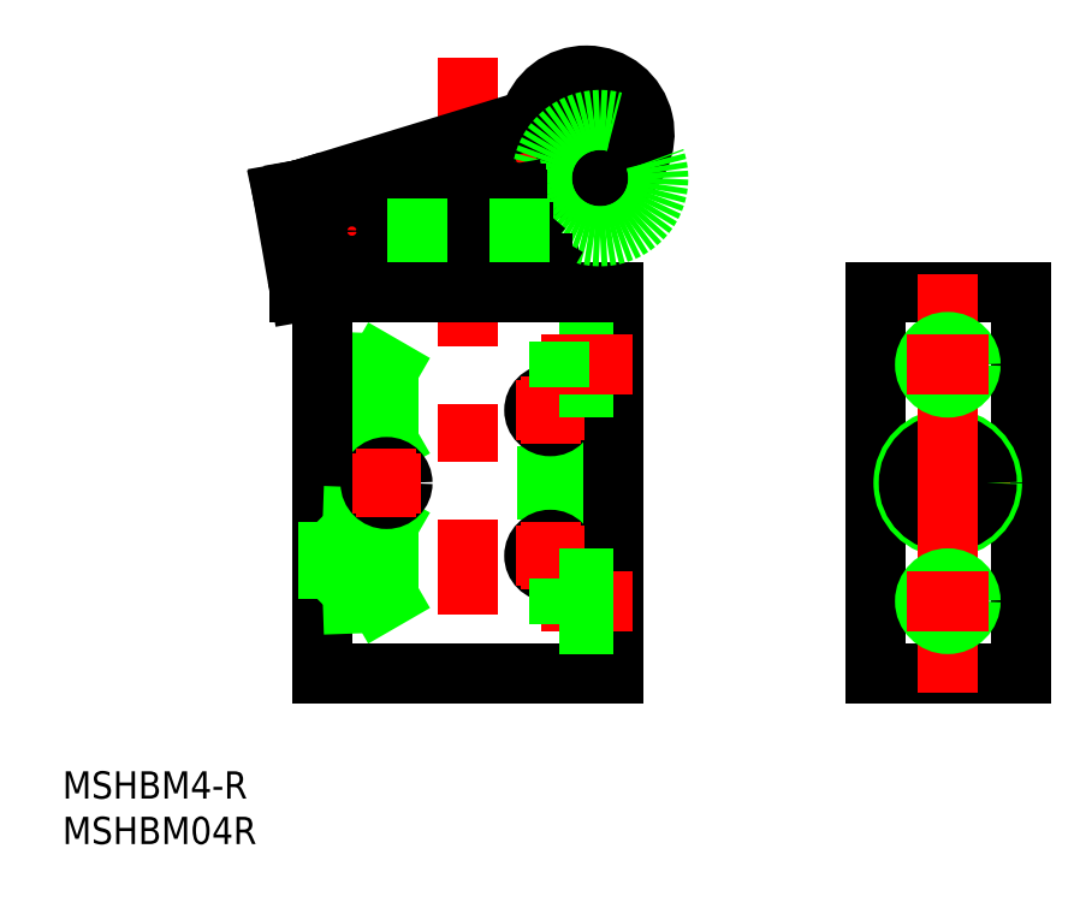
<metadata>
{"format":"dxf","ext":"dxf","renderer":"ezdxf+matplotlib","layout":"modelspace","background":"white","min_lineweight":24,"dpi":150}
</metadata>
<code>
0
SECTION
2
ENTITIES
0
LINE
8
CENTER
10
0
20
59.3
30
0
11
0
21
-2
31
0
0
LINE
8
0
10
16
20
33.5
30
0
11
16
21
0
31
0
0
LINE
8
0
10
-16
20
33.5
30
0
11
-16
21
0
31
0
0
LINE
8
0
10
0
20
33.5
30
0
11
16
21
33.5
31
0
0
LINE
8
CENTER
10
9
20
12.5
30
0
11
17.6
21
12.5
31
0
0
LINE
8
0
10
-16
20
33.5
30
0
11
0
21
33.5
31
0
0
LINE
8
0
10
9.8
20
17.15
30
0
11
16
21
17.36
31
0
0
LINE
8
0
10
8.729
20
16.53
30
0
11
15.4
21
16.76
31
0
0
LINE
8
0
10
8.729
20
8.471
30
0
11
15.4
21
8.238
31
0
0
LINE
8
0
10
9.8
20
7.853
30
0
11
16
21
7.636
31
0
0
LINE
8
CENTER
10
18
20
12.5
30
0
11
6.729
21
12.5
31
0
0
LINE
8
0
10
9.8
20
17.15
30
0
11
8.729
21
16.53
31
0
0
LINE
8
0
10
8.729
20
8.471
30
0
11
9.8
21
7.853
31
0
0
LINE
8
0
10
9.8
20
17.15
30
0
11
9.8
21
7.853
31
0
0
LINE
8
0
10
8.729
20
16.53
30
0
11
8.729
21
8.471
31
0
0
LINE
8
0
10
15.4
20
16.76
30
0
11
16
21
17.36
31
0
0
LINE
8
0
10
15.4
20
16.76
30
0
11
15.4
21
8.238
31
0
0
LINE
8
0
10
-9.8
20
25.65
30
0
11
-16
21
25.86
31
0
0
LINE
8
0
10
-8.729
20
25.03
30
0
11
-15.4
21
25.26
31
0
0
LINE
8
0
10
-8.729
20
16.97
30
0
11
-15.4
21
16.74
31
0
0
LINE
8
0
10
-9.8
20
16.35
30
0
11
-16
21
16.14
31
0
0
LINE
8
CENTER
10
-18
20
21
30
0
11
-6.729
21
21
31
0
0
LINE
8
0
10
-9.8
20
25.65
30
0
11
-8.729
21
25.03
31
0
0
LINE
8
0
10
-8.729
20
16.97
30
0
11
-9.8
21
16.35
31
0
0
LINE
8
0
10
-9.8
20
25.65
30
0
11
-9.8
21
16.35
31
0
0
LINE
8
0
10
-8.729
20
25.03
30
0
11
-8.729
21
16.97
31
0
0
LINE
8
0
10
-15.4
20
25.26
30
0
11
-16
21
25.86
31
0
0
LINE
8
0
10
-15.4
20
16.74
30
0
11
-16
21
16.14
31
0
0
LINE
8
0
10
-15.4
20
25.26
30
0
11
-15.4
21
16.74
31
0
0
INSERT
8
0
2
*U11
10
0
20
0
30
0
0
INSERT
8
0
2
*U12
10
0
20
0
30
0
0
LINE
8
0
10
15.4
20
8.238
30
0
11
16
21
7.636
31
0
0
LINE
8
0
10
16
20
33.5
30
0
11
16
21
-8.5
31
0
0
LINE
8
0
10
-16
20
33.5
30
0
11
-16
21
-8.5
31
0
0
LINE
8
0
10
-16
20
-8.5
30
0
11
16
21
-8.5
31
0
0
LINE
8
0
10
-16
20
33.5
30
0
11
0
21
33.5
31
0
0
LINE
8
0
10
-9.8
20
8.647
30
0
11
-16
21
8.864
31
0
0
LINE
8
0
10
-8.729
20
8.029
30
0
11
-15.4
21
8.262
31
0
0
LINE
8
0
10
-8.729
20
-0.02909
30
0
11
-15.4
21
-0.262
31
0
0
LINE
8
0
10
-9.8
20
-0.6475
30
0
11
-16
21
-0.864
31
0
0
LINE
8
CENTER
10
-18
20
4
30
0
11
-6.729
21
4
31
0
0
LINE
8
0
10
-9.8
20
8.647
30
0
11
-8.729
21
8.029
31
0
0
LINE
8
0
10
-8.729
20
-0.02909
30
0
11
-9.8
21
-0.6475
31
0
0
LINE
8
0
10
-9.8
20
8.647
30
0
11
-9.8
21
-0.6475
31
0
0
LINE
8
0
10
-8.729
20
8.029
30
0
11
-8.729
21
-0.02909
31
0
0
LINE
8
0
10
-15.4
20
8.262
30
0
11
-16
21
8.864
31
0
0
LINE
8
0
10
-15.4
20
-0.262
30
0
11
-16
21
-0.864
31
0
0
LINE
8
0
10
-15.4
20
8.262
30
0
11
-15.4
21
-0.262
31
0
0
CIRCLE
8
0
10
9
20
4.5
30
0
40
1.75
0
CIRCLE
8
0
10
9
20
20.5
30
0
40
1.75
0
CIRCLE
8
0
10
-9
20
12.5
30
0
40
1.75
0
LINE
8
CENTER
10
-12.75
20
12.5
30
0
11
-5.25
21
12.5
31
0
0
LINE
8
CENTER
10
-9
20
16.25
30
0
11
-9
21
8.75
31
0
0
LINE
8
CENTER
10
5.25
20
20.5
30
0
11
12.75
21
20.5
31
0
0
LINE
8
CENTER
10
9
20
24.25
30
0
11
9
21
16.75
31
0
0
LINE
8
CENTER
10
5.25
20
4.5
30
0
11
12.75
21
4.5
31
0
0
LINE
8
CENTER
10
9
20
8.25
30
0
11
9
21
0.75
31
0
0
LINE
8
0
10
10
20
28
30
0
11
16
21
28
31
0
0
LINE
8
0
10
10
20
27.57
30
0
11
16
21
27.57
31
0
0
LINE
8
0
10
10
20
23.43
30
0
11
16
21
23.43
31
0
0
LINE
8
0
10
10
20
23
30
0
11
16
21
23
31
0
0
LINE
8
CENTER
10
8
20
25.5
30
0
11
18
21
25.5
31
0
0
LINE
8
CENTER
10
8
20
-0.5
30
0
11
18
21
-0.5
31
0
0
LINE
8
0
10
10
20
-3
30
0
11
16
21
-3
31
0
0
LINE
8
0
10
10
20
-2.567
30
0
11
16
21
-2.567
31
0
0
LINE
8
0
10
10
20
1.567
30
0
11
16
21
1.567
31
0
0
LINE
8
0
10
10
20
2
30
0
11
16
21
2
31
0
0
LINE
8
0
10
10
20
28
30
0
11
10
21
23
31
0
0
LINE
8
0
10
10
20
2
30
0
11
10
21
-3
31
0
0
LINE
8
0
10
0
20
33.5
30
0
11
16
21
33.5
31
0
0
LINE
8
0
10
-16
20
33.5
30
0
11
0
21
33.5
31
0
0
LINE
8
0
10
-6.95
20
33.5
30
0
11
6.95
21
33.5
31
0
0
LINE
8
0
10
7.118
20
35.3
30
0
11
7.118
21
33.5
31
0
0
LINE
8
0
10
-7.6
20
42
30
0
11
11.35
21
47.79
31
0
0
LINE
8
CENTER
10
10.86
20
57.79
30
0
11
15.26
21
43.39
31
0
0
LINE
8
CENTER
10
5.091
20
48.49
30
0
11
20.59
21
53.23
31
0
0
LINE
8
0
10
8.75
20
35.3
30
0
11
8.75
21
33.5
31
0
0
LINE
8
0
10
-20.42
20
44.32
30
0
11
-18.66
21
44.7
31
0
0
LINE
8
0
10
-18.57
20
44.71
30
0
11
-17.05
21
39.73
31
0
0
LINE
8
0
10
-18.57
20
44.71
30
0
11
13.11
21
54.39
31
0
0
LINE
8
0
10
-7.118
20
35.3
30
0
11
-7.118
21
33.5
31
0
0
LINE
8
CENTER
10
-12.8
20
45.32
30
0
11
-12.8
21
34.45
31
0
0
LINE
8
0
10
-18.51
20
33.5
30
0
11
8.75
21
33.5
31
0
0
LINE
8
0
10
-8.55
20
35.3
30
0
11
8.75
21
35.3
31
0
0
LINE
8
0
10
-20.42
20
44.32
30
0
11
-18.51
21
33.5
31
0
0
LINE
8
0
10
-17.05
20
40.2
30
0
11
-17.05
21
33.5
31
0
0
LINE
8
0
10
-8.55
20
40.2
30
0
11
-8.55
21
33.5
31
0
0
LINE
8
0
10
-18.66
20
44.7
30
0
11
-17.19
21
36.4
31
0
0
LINE
8
CENTER
10
-17.6
20
40.2
30
0
11
-8
21
40.2
31
0
0
LINE
8
CENTER
10
9.234e-07
20
36.02
30
0
11
9.234e-07
21
32.09
31
0
0
ARC
8
0
10
-12.8
20
40.2
30
0
40
4.25
50
0
51
180
0
ARC
8
0
10
-15.88
20
36.63
30
0
40
1.333
50
190
51
208.8
0
ARC
8
0
10
-16.83
20
35.5
30
0
40
2
50
190
51
270
0
CIRCLE
8
0
10
-12.8
20
40.2
30
0
40
2.8
0
ARC
8
0
10
12.96
20
50.9
30
0
40
3.5
50
242.6
51
87.54
0
CIRCLE
8
0
10
12.96
20
50.9
30
0
40
2.8
0
ARC
8
0
10
12.96
20
50.9
30
0
40
6.4
50
220
51
166
0
ARC
8
0
10
-7.161
20
40.56
30
0
40
1.5
50
107
51
165.6
0
CIRCLE
8
0
10
14.48
20
46.02
30
0
40
6.4
0
LINE
8
0
10
-3.5
20
33.5
30
0
11
3.5
21
33.5
31
0
0
LINE
8
0
10
-7
20
33.5
30
0
11
7
21
33.5
31
0
0
LINE
8
0
10
-4.55
20
42.9
30
0
11
4.55
21
42.9
31
0
0
LINE
8
0
10
5.3
20
43.65
30
0
11
5.19
21
44.27
31
0
0
LINE
8
0
10
-2.5
20
41.9
30
0
11
2.5
21
41.9
31
0
0
LINE
8
0
10
-2.5
20
40.9
30
0
11
2.5
21
40.9
31
0
0
LINE
8
0
10
-2.5
20
40.5
30
0
11
-2.5
21
40.9
31
0
0
LINE
8
0
10
-2.3
20
40.9
30
0
11
-2.3
21
41.9
31
0
0
LINE
8
0
10
-2.5
20
41.9
30
0
11
-2.5
21
42.9
31
0
0
LINE
8
0
10
2.5
20
40.5
30
0
11
2.5
21
40.9
31
0
0
LINE
8
0
10
2.3
20
40.9
30
0
11
2.3
21
41.9
31
0
0
LINE
8
0
10
2.5
20
41.9
30
0
11
2.5
21
42.9
31
0
0
LINE
8
0
10
8.083
20
35.93
30
0
11
8.083
21
36.67
31
0
0
LINE
8
0
10
-7
20
35.3
30
0
11
-8.083
21
35.93
31
0
0
LINE
8
0
10
-7
20
37.3
30
0
11
-8.083
21
36.67
31
0
0
LINE
8
0
10
7
20
37.3
30
0
11
8.083
21
36.67
31
0
0
LINE
8
0
10
-8.083
20
35.93
30
0
11
-8.083
21
36.67
31
0
0
LINE
8
0
10
4.041
20
35.93
30
0
11
4.041
21
36.67
31
0
0
LINE
8
0
10
-4.041
20
35.93
30
0
11
-4.041
21
36.67
31
0
0
LINE
8
0
10
7
20
35.3
30
0
11
8.083
21
35.93
31
0
0
LINE
8
0
10
-7
20
37.3
30
0
11
7
21
37.3
31
0
0
LINE
8
0
10
-7
20
35.3
30
0
11
7
21
35.3
31
0
0
ARC
8
0
10
9.234e-07
20
32.9
30
0
40
12.5
50
65.47
51
77.88
0
ARC
8
0
10
-4.55
20
43.65
30
0
40
0.75
50
264
51
270
0
ARC
8
0
10
4.55
20
43.65
30
0
40
0.75
50
270
51
0
0
ARC
8
0
10
-6.062
20
33.72
30
0
40
3.578
50
55.62
51
115.6
0
ARC
8
0
10
6.062
20
33.72
30
0
40
3.578
50
64.38
51
124.4
0
ARC
8
0
10
9.234e-07
20
23.93
30
0
40
13.37
50
72.41
51
107.6
0
ARC
8
0
10
6.062
20
38.88
30
0
40
3.578
50
235.6
51
295.6
0
ARC
8
0
10
9.234e-07
20
48.67
30
0
40
13.37
50
252.4
51
287.6
0
ARC
8
0
10
-6.062
20
38.88
30
0
40
3.578
50
244.4
51
304.4
0
LINE
8
0
10
6
20
37.3
30
0
11
6
21
40.13
31
0
0
LINE
8
0
10
-6
20
37.3
30
0
11
-6
21
40.13
31
0
0
LINE
8
0
10
-6
20
40.13
30
0
11
6
21
40.13
31
0
0
LINE
8
0
10
-6
20
40.13
30
0
11
-5.567
21
40.5
31
0
0
LINE
8
0
10
-5.567
20
40.5
30
0
11
5.567
21
40.5
31
0
0
LINE
8
0
10
-6
20
37.3
30
0
11
6
21
37.3
31
0
0
LINE
8
0
10
-0.1557
20
44.27
30
0
11
5.19
21
44.27
31
0
0
LINE
8
0
10
5.3
20
43.65
30
0
11
-2.188
21
43.65
31
0
0
LINE
8
0
10
5.567
20
40.5
30
0
11
6
21
40.13
31
0
0
LINE
8
0
10
5.567
20
40.5
30
0
11
5.567
21
37.3
31
0
0
LINE
8
0
10
-5.567
20
40.5
30
0
11
-5.567
21
37.31
31
0
0
LINE
8
0
10
-7.75
20
33.5
30
0
11
7.75
21
33.5
31
0
0
LINE
8
0
10
-3.5
20
33.5
30
0
11
3.5
21
33.5
31
0
0
LINE
8
0
10
-7
20
33.5
30
0
11
7
21
33.5
31
0
0
LINE
8
0
10
60.72
20
33.5
30
0
11
60.72
21
-8.5
31
0
0
LINE
8
0
10
44.72
20
33.5
30
0
11
44.72
21
-8.5
31
0
0
LINE
8
0
10
52.72
20
33.5
30
0
11
60.72
21
33.5
31
0
0
LINE
8
0
10
44.72
20
33.5
30
0
11
52.72
21
33.5
31
0
0
LINE
8
0
10
44.72
20
-8.5
30
0
11
52.72
21
-8.5
31
0
0
LINE
8
0
10
52.72
20
-8.5
30
0
11
60.72
21
-8.5
31
0
0
LINE
8
0
10
45.77
20
33.5
30
0
11
59.67
21
33.5
31
0
0
LINE
8
CENTER
10
59.58
20
12.5
30
0
11
45.85
21
12.5
31
0
0
CIRCLE
8
0
10
52.72
20
12.5
30
0
40
4.864
0
CIRCLE
8
0
10
52.72
20
12.5
30
0
40
4.283
0
LINE
8
CENTER
10
52.72
20
-8.5
30
0
11
52.72
21
35.5
31
0
0
CIRCLE
8
0
10
52.72
20
25.5
30
0
40
2.067
0
CIRCLE
8
0
10
52.72
20
25.5
30
0
40
2.5
0
LINE
8
CENTER
10
48.22
20
25.5
30
0
11
57.22
21
25.5
31
0
0
LINE
8
CENTER
10
52.72
20
-10.5
30
0
11
52.72
21
4
31
0
0
CIRCLE
8
0
10
52.72
20
-0.5
30
0
40
2.067
0
CIRCLE
8
0
10
52.72
20
-0.5
30
0
40
2.5
0
LINE
8
CENTER
10
48.22
20
-0.5
30
0
11
57.22
21
-0.5
31
0
0
ENDSEC
0
EOF

</code>
